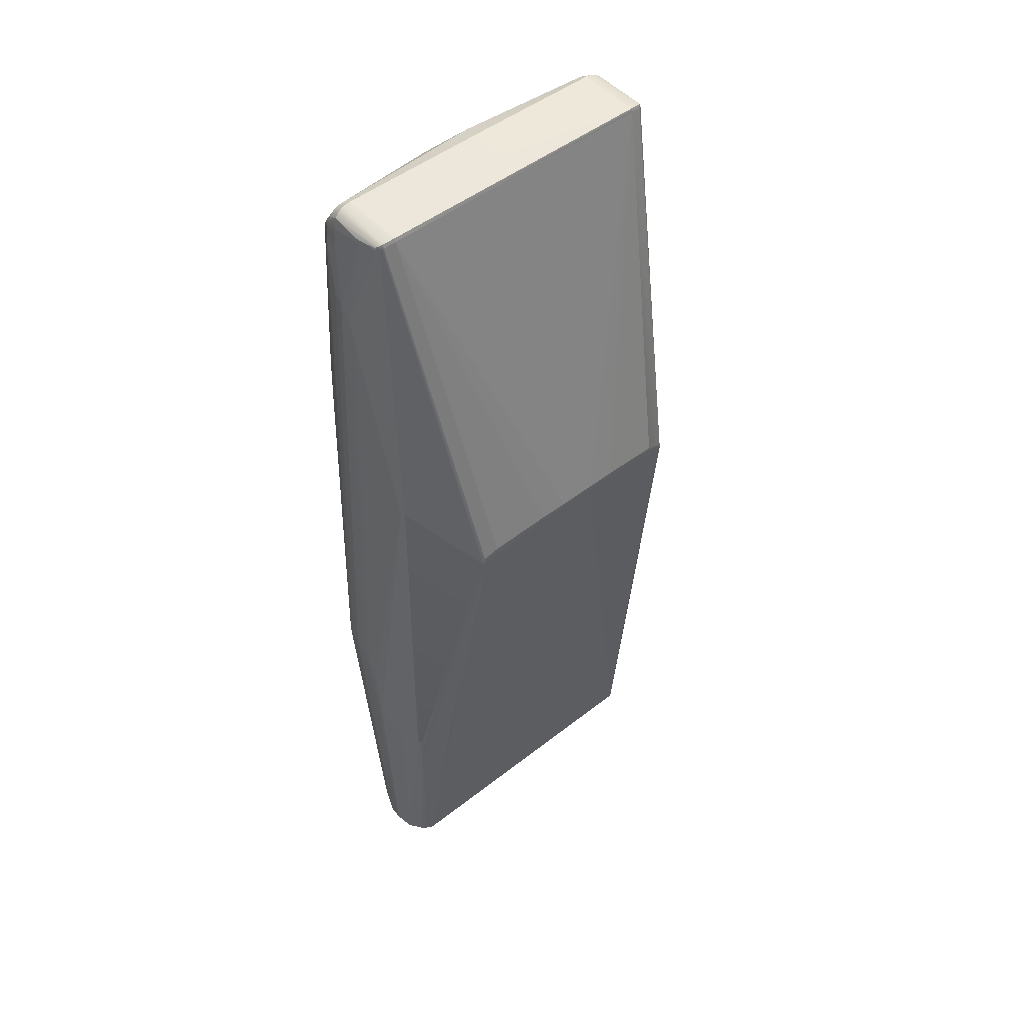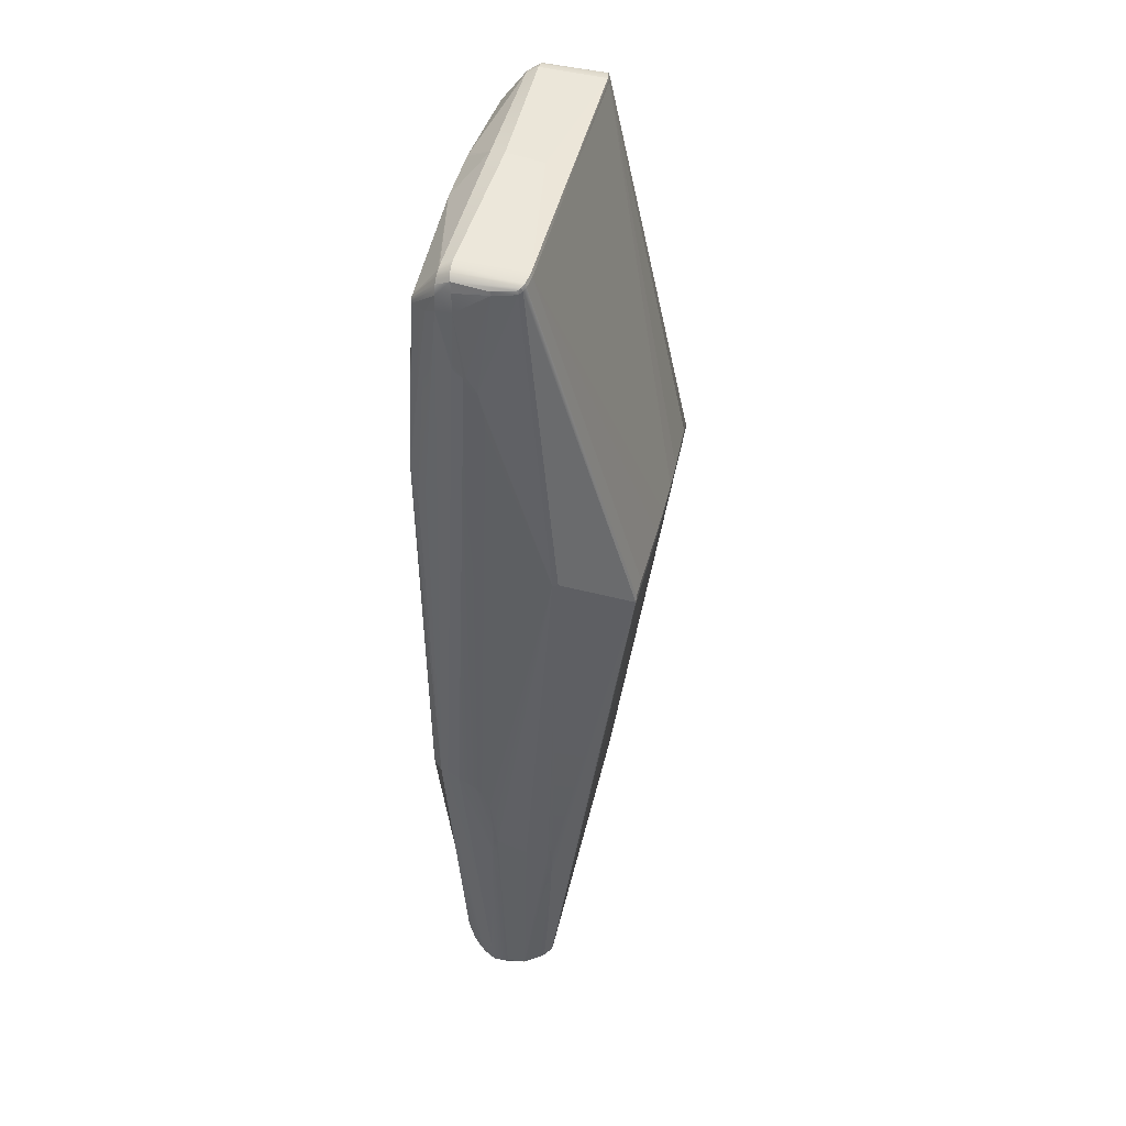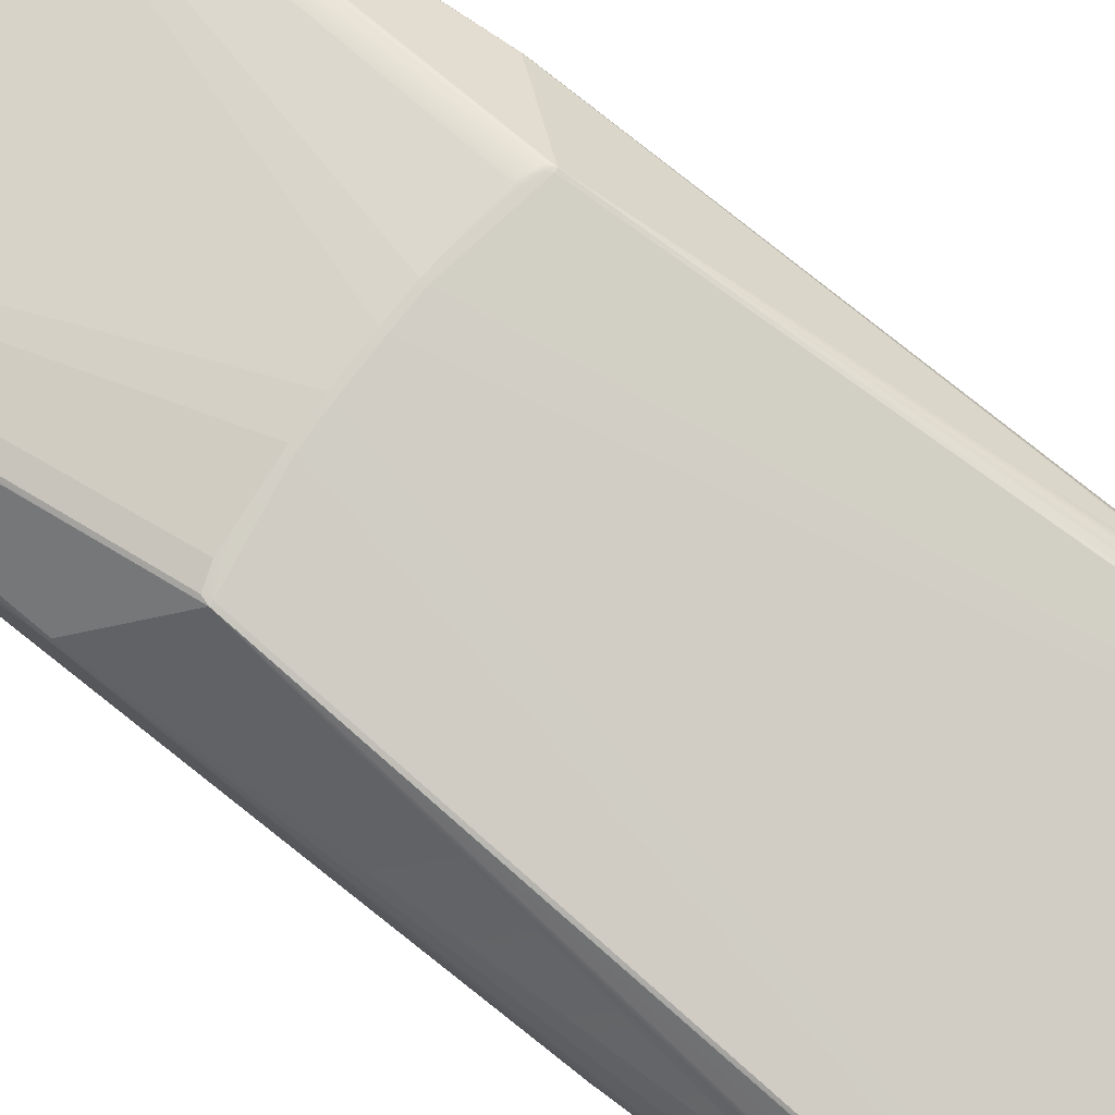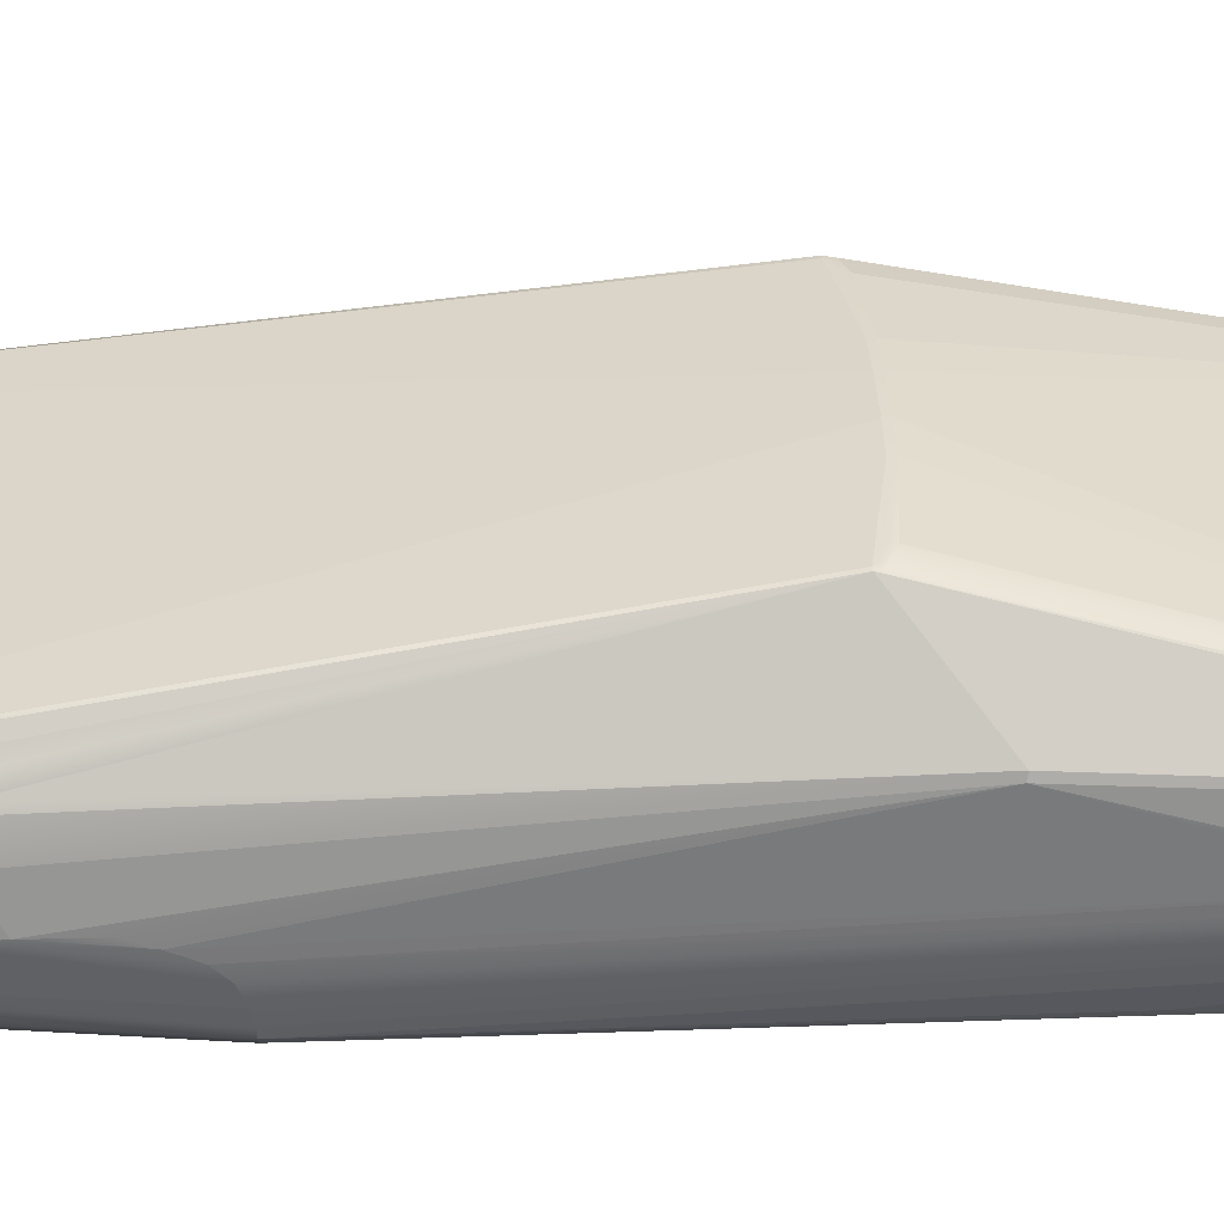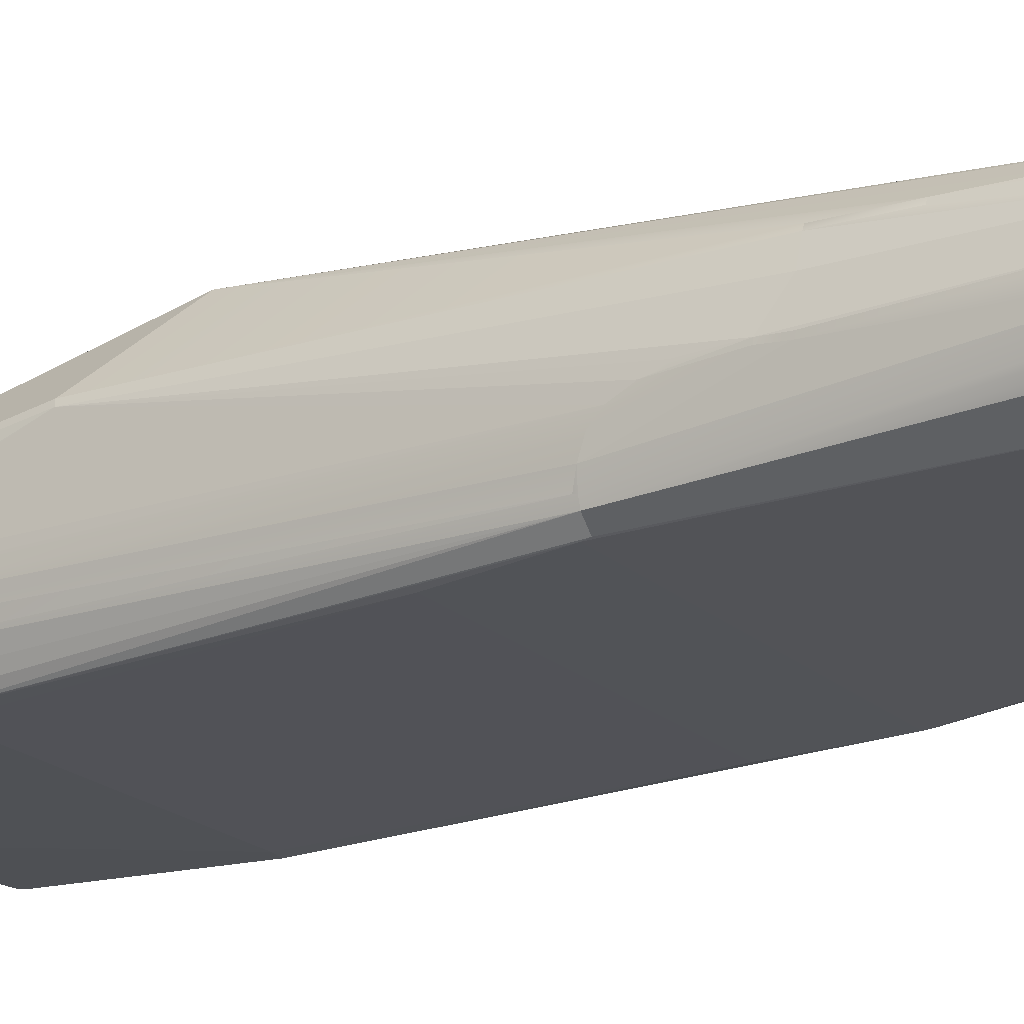
<metadata>
{"format":"obj","ext":"obj","renderer":"f3d","projection":"perspective","resolution":1024,"background":"white","views":[{"elev":48.3,"azim":138.7,"up":"+Z"},{"elev":45.8,"azim":103.1,"up":"+Z"},{"elev":79.0,"azim":127.5,"up":"+Y"},{"elev":33.4,"azim":-92.5,"up":"+Y"},{"elev":-21.2,"azim":123.3,"up":"+Y"}]}
</metadata>
<code>
o CHASSIS_left_door_Mesh.002
v -0.6963 0.2177 -2.886
v 0.6964 0.2177 -2.886
v 0.904 0.134 2.33
v 0.9652 0.1321 -1.733
v 0.9094 0.2644 -2.069
v 0.8584 0.2686 -2.706
v 0.8577 0.2576 -2.849
v 0.8922 0.2137 -2.886
v 0.9394 0.09983 -2.933
v 0.8072 0.1762 2.366
v 0.8924 0.1868 -2.906
v 0.92 0.1002 -2.944
v 0.8846 0.1647 -2.919
v -0.9186 0.01459 2.316
v -0.9039 0.134 2.33
v -0.8921 0.1539 2.345
v -0.9297 0.2529 -1.735
v -0.9651 0.1321 -1.733
v -0.9211 0.2392 -2.07
v -0.9179 0.2779 -1.735
v -0.9093 0.2644 -2.069
v -0.8976 0.2439 -2.487
v -0.8583 0.2686 -2.706
v -0.8577 0.2576 -2.849
v -0.8921 0.2137 -2.886
v -0.9039 0.1918 -2.895
v -0.9393 0.09983 -2.933
v -0.8923 0.1868 -2.906
v -0.9199 0.1002 -2.944
v -6e-05 0.0439 2.406
v 0.9993 -0.03215 -1.389
v 0.9984 -0.03016 -1.628
v 0.9536 -0.171 1.908
v 0.9672 -0.02923 1.667
v 0.9686 -0.02177 1.565
v -0.9712 -0.314 -1.09
v -0.995 -0.03826 -1.736
v -0.9652 -0.05404 1.772
v -6.7e-05 0.2195 -2.89
v -0.000253 0.185 -2.911
v -0.9574 -0.3569 -1.105
v -0.9056 -0.4092 -1.105
v -0.9707 -0.3158 -1.106
v -0.9896 -0.2446 -1.115
v -0.999 -0.1663 -1.149
v -1.001 -0.1112 -1.204
v -1.002 -0.06669 -1.302
v -1.001 -0.05423 -1.388
v -0.9981 -0.05068 -1.628
v -0.9938 -0.06135 -1.733
v 0.9575 -0.3569 -1.105
v 0.9708 -0.3158 -1.106
v 0.9897 -0.2446 -1.115
v 0.999 -0.1663 -1.149
v 1.001 -0.1112 -1.204
v 1.002 -0.06669 -1.302
v 1.001 -0.05423 -1.388
v 0.9982 -0.05068 -1.628
v 0.9939 -0.06135 -1.733
v -0.8451 -0.4466 1.129
v -0.9653 -0.07045 1.761
v -0.963 -0.1189 1.841
v -0.9537 -0.1758 1.892
v 0.8452 -0.4466 1.129
v 0.9654 -0.07045 1.761
v 0.963 -0.1189 1.841
v 0.9538 -0.1758 1.892
v 0.6471 -0.339 -2.863
v 0.6706 -0.3293 -2.863
v -0.647 -0.339 -2.863
v -0.6705 -0.3293 -2.863
v 0.9187 0.01459 2.316
v 0.9152 0.01155 2.335
v 0.9018 0.1276 2.351
v 0.8922 0.1539 2.345
v 0.8914 0.1459 2.363
v 0.8731 0.1654 2.355
v 0.8723 0.1583 2.374
v 0.8076 0.1692 2.385
v 0.6988 0.6779 0.2608
v 0.687 0.6775 0.296
v 0.5986 0.6841 0.3252
v 0.2622 0.699 0.3547
v 0.1025 0.7022 0.3585
v -0.9151 0.01155 2.335
v -0.9017 0.1276 2.351
v -0.8914 0.1459 2.363
v -0.873 0.1654 2.355
v -0.8722 0.1583 2.374
v -0.8071 0.1762 2.366
v -0.8075 0.1692 2.385
v -0.8846 0.1647 -2.919
v -0.6987 0.6779 0.2608
v -0.6869 0.6775 0.296
v -0.5985 0.6841 0.3252
v -0.2621 0.699 0.3547
v -0.1024 0.7022 0.3585
v 0.9624 -0.1063 1.854
v 0.9653 -0.05404 1.772
v 0.9713 -0.314 -1.09
v 0.9951 -0.03826 -1.736
v -0.9535 -0.171 1.908
v -0.9623 -0.1063 1.854
v -0.9671 -0.02923 1.667
v -0.9685 -0.02177 1.565
v -0.9992 -0.03215 -1.389
v -0.9983 -0.03016 -1.628
v 0.8507 -0.4262 -0.5426
v -0.8506 -0.4262 -0.5426
v -0.8722 -0.4185 -0.8442
v -0.683 0.6799 0.2594
v -0.6725 0.6806 0.2815
v -0.5938 0.6847 0.3051
v -0.4445 0.6911 0.3199
v -0.2618 0.6989 0.3282
v -0.1032 0.7022 0.3312
v 0.1032 0.7022 0.3312
v 0.2649 0.6989 0.3277
v 0.4459 0.6911 0.3197
v 0.5928 0.6847 0.3059
v 0.6698 0.6806 0.2814
v 0.6811 0.6799 0.2604
v 0.8609 -0.2754 -2.75
v 0.9046 -0.2106 -2.791
v 0.9186 -0.1795 -2.814
v 0.9409 -0.1127 -2.827
v 0.9423 -0.000531 -2.953
v 0.9514 -0.007078 -2.934
v 0.9345 -0.006864 -2.972
v 0.8779 -0.239 -2.856
v 0.9003 -0.2043 -2.855
v 0.9159 -0.1714 -2.883
v 0.9386 -0.1032 -2.921
v 0.8951 -0.1978 -2.916
v 0.9078 -0.1693 -2.944
v 0.9342 -0.09973 -2.971
v 0.9253 -0.008762 -2.981
v 0.9228 -0.09892 -2.977
v 0.8982 -0.1681 -2.953
v 0.8855 -0.1953 -2.928
v 0.909 -0.01847 -2.983
v 0.9078 -0.09967 -2.98
v 0.8852 -0.1662 -2.957
v -0.8608 -0.2754 -2.75
v -0.9046 -0.2106 -2.791
v -0.9186 -0.1795 -2.814
v -0.9409 -0.1127 -2.827
v -0.9513 -0.007078 -2.934
v -0.9345 -0.006864 -2.972
v -0.8778 -0.239 -2.856
v -0.9002 -0.2043 -2.855
v -0.9158 -0.1714 -2.883
v -0.9385 -0.1032 -2.921
v -0.895 -0.1978 -2.916
v -0.9077 -0.1693 -2.944
v -0.9342 -0.09973 -2.971
v -0.9252 -0.008762 -2.981
v -0.9227 -0.09892 -2.977
v -0.8981 -0.1681 -2.953
v -0.8855 -0.1953 -2.928
v -0.9089 -0.01847 -2.983
v -0.9077 -0.09967 -2.98
v -0.8851 -0.1662 -2.957
v 0.2178 -0.159 -2.962
v 0.2193 -0.185 -2.952
v -0.22 -0.1585 -2.962
v -0.2208 -0.1842 -2.952
v -0.4587 0.2091 -2.895
v -0.4318 0.2014 -2.9
v -0.4335 0.1961 -2.903
v -0.4387 0.1987 -2.901
v -0.4494 0.1986 -2.901
v -0.4665 0.2076 -2.895
v -0.4469 0.1909 -2.906
v 0.9222 -0.1687 2.299
v 0.935 -0.1665 2.197
v 0.9254 -0.2506 2.189
v 0.8928 -0.3069 2.154
v 0.8368 -0.3889 2.121
v 0.9118 -0.252 2.265
v 0.8357 -0.3891 2.137
v 0.9013 -0.2525 2.291
v 0.8335 -0.3885 2.148
v 0.8902 -0.2527 2.31
v 0.9087 -0.1757 2.353
v 0.8298 -0.3877 2.159
v 0.8761 -0.2522 2.326
v 0.8949 -0.1799 2.369
v 0.8237 -0.3865 2.169
v 0.8608 -0.2522 2.34
v 0.8749 -0.1837 2.383
v 0.8154 -0.3852 2.175
v 0.8382 -0.2523 2.351
v 0.8443 -0.1857 2.394
v 0.8071 -0.2519 2.355
v 0.8076 -0.1866 2.399
v -0.9221 -0.1687 2.299
v -0.935 -0.1665 2.197
v -0.9253 -0.2506 2.189
v -0.8927 -0.3069 2.154
v -0.8367 -0.3889 2.121
v -0.9117 -0.252 2.265
v -0.8356 -0.3891 2.137
v -0.9012 -0.2525 2.291
v -0.8334 -0.3885 2.148
v -0.8901 -0.2527 2.31
v -0.9086 -0.1757 2.353
v -0.8297 -0.3877 2.159
v -0.876 -0.2522 2.326
v -0.8948 -0.1799 2.369
v -0.8237 -0.3865 2.169
v -0.8607 -0.2522 2.34
v -0.8748 -0.1837 2.383
v -0.8153 -0.3852 2.175
v -0.8381 -0.2523 2.351
v -0.8442 -0.1857 2.394
v -0.807 -0.2519 2.355
v -0.8075 -0.1866 2.399
v -0.000316 -0.1528 2.434
v -0.000279 -0.2253 2.427
v 0.1889 -0.3851 2.268
v -0.1861 -0.3861 2.268
v -0.9423 -0.000531 -2.953
v 0.8723 -0.4185 -0.8442
v 0.8997 -0.4127 -1.068
v -0.8996 -0.4127 -1.068
v 0.9057 -0.4092 -1.105
v 0.8452 -0.4466 1.109
v 0.7661 -0.4478 1.113
v -0.8451 -0.4466 1.109
v -0.7661 -0.4478 1.113
v 0.9021 -0.3574 1.039
v 0.8938 -0.3722 1.054
v 0.8779 -0.4072 0.9378
v -0.8778 -0.4072 0.9392
v -0.1631 -0.388 2.267
v 0.1608 -0.3885 2.266
v 0.918 0.2779 -1.735
v 0.9298 0.2529 -1.735
v 0.9212 0.2392 -2.07
v 0.8977 0.2439 -2.487
v 0.904 0.1918 -2.895
v 0.9703 0.3287 0.5847
v 0.9778 0.3003 0.5798
v -0.9654 0.3287 0.5847
v -0.9728 0.3003 0.5798
f 58 32 56
f 31 244 56
f 244 35 55
f 35 65 55
f 4 244 32
f 101 128 32
f 107 18 27 148
f 245 93 20 17
f 3 99 244
f 99 34 244
f 53 126 59
f 50 37 148 153
f 9 239 4
f 127 129 9
f 19 21 26 27
f 80 75 243
f 72 99 3
f 176 33 66
f 108 229 231 109
f 29 40 12
f 40 13 12
f 39 2 11
f 8 241 242
f 241 5 242
f 5 80 238
f 5 241 80
f 241 6 80
f 197 207 85 14
f 176 98 72
f 67 177 100
f 33 177 67
f 177 232 51
f 234 64 51
f 64 227 51
f 15 16 245 246
f 164 162 142
f 79 10 90 91
f 237 229 64 183
f 92 40 29
f 92 174 40
f 169 173 39
f 168 1 39
f 24 7 39
f 174 170 39
f 171 169 39
f 118 122 7
f 64 228 227
f 178 64 234
f 5 240 9 242
f 68 165 143
f 70 165 68
f 219 196 79 30
f 166 162 164
f 12 137 157 29
f 117 7 24 116
f 239 243 244 4
f 223 27 149
f 223 148 27
f 1 173 28
f 173 172 28
f 172 171 174
f 171 172 169
f 172 173 169
f 111 115 24
f 83 10 82
f 205 60 231 236
f 91 30 79
f 219 30 91 218
f 68 123 51 227
f 181 178 180
f 221 192 193
f 228 108 225
f 224 108 109 110
f 192 221 237
f 221 220 237
f 70 167 165
f 163 167 70
f 226 42 70
f 73 185 175 72
f 37 107 148
f 246 18 107
f 10 77 81 82
f 5 238 239 240
f 238 80 243 239
f 93 23 22
f 245 16 93
f 16 88 93
f 96 95 90
f 90 10 84 97
f 220 221 195
f 109 230 226
f 230 42 226
f 9 4 32 128
f 217 222 220
f 222 236 220
f 222 214 236
f 230 60 42
f 44 50 147
f 105 246 47
f 104 15 246
f 75 3 244 243
f 235 41 60
f 200 235 60
f 215 214 222
f 235 199 41
f 199 36 41
f 67 100 53 66
f 61 105 46
f 38 15 104
f 202 200 203
f 174 92 28 172
f 199 63 36
f 102 198 62
f 70 68 225 226
f 103 14 38
f 103 198 14
f 7 8 2
f 11 9 12
f 24 1 25
f 25 28 26
f 26 28 27
f 28 29 27
f 99 98 66
f 65 99 66
f 101 58 59
f 52 100 51
f 106 48 47
f 107 48 106
f 115 114 96
f 84 116 97
f 117 116 84
f 83 117 84
f 118 117 83
f 82 120 119
f 80 121 81
f 80 122 121
f 130 131 124
f 134 131 130
f 134 132 131
f 135 132 134
f 136 128 133
f 129 128 136
f 129 136 137
f 137 136 138
f 134 130 140
f 150 145 151
f 154 150 151
f 154 151 152
f 155 154 152
f 156 153 148
f 149 156 148
f 149 157 156
f 157 158 156
f 150 154 160
f 188 190 187
f 188 191 190
f 191 193 190
f 191 194 193
f 194 195 193
f 194 196 195
f 210 209 212
f 210 212 213
f 213 212 215
f 213 215 216
f 216 215 217
f 216 217 218
f 141 142 162 161
f 55 58 56
f 32 57 56
f 57 31 56
f 244 55 56
f 54 58 55
f 65 54 55
f 101 32 58
f 54 59 58
f 244 31 32
f 31 57 32
f 245 17 18 246
f 34 35 244
f 53 59 54
f 65 66 54
f 66 53 54
f 34 65 35
f 34 99 65
f 126 133 59
f 129 127 128
f 127 9 128
f 27 29 157 149
f 11 242 9
f 240 239 9
f 125 132 133 126
f 78 76 75 77
f 135 139 138 136
f 72 98 99
f 100 52 53
f 52 126 53
f 98 176 66
f 33 67 66
f 146 147 153 152
f 184 185 188 187
f 236 231 229 237
f 167 166 164 165
f 159 155 156 158
f 162 158 157 161
f 141 161 157
f 141 157 137
f 13 11 12
f 128 101 59 133
f 2 8 11
f 8 242 11
f 6 7 80
f 7 122 80
f 81 77 80
f 77 75 80
f 89 88 16 87
f 188 185 76
f 185 74 76
f 192 189 190 193
f 185 73 74
f 175 176 72
f 177 51 100
f 197 198 199 202
f 177 33 176
f 124 132 125
f 51 124 125
f 42 41 144 70
f 123 130 51
f 130 124 51
f 232 233 51
f 233 234 51
f 124 131 132
f 165 164 142 143
f 140 68 139
f 68 143 139
f 167 163 162 166
f 112 111 93 94
f 28 92 29
f 174 39 40
f 173 168 39
f 1 24 39
f 7 2 39
f 170 171 39
f 7 241 8
f 7 6 241
f 180 177 176 175
f 117 118 7
f 118 119 122
f 119 120 122
f 120 121 122
f 210 213 89 87
f 94 88 90 95
f 226 225 224 110
f 88 89 91 90
f 194 191 78
f 210 207 206 209
f 184 182 185
f 207 197 202 204
f 180 178 177
f 178 234 177
f 234 233 177
f 233 232 177
f 225 68 227
f 228 225 227
f 68 69 123
f 69 130 123
f 69 140 130
f 229 228 64
f 178 179 64
f 179 181 64
f 181 183 64
f 69 68 140
f 143 142 138 139
f 132 135 136 133
f 148 223 149
f 142 141 137 138
f 18 17 27
f 17 19 27
f 95 113 112 94
f 86 87 16 15
f 25 1 28
f 171 170 174
f 1 168 173
f 25 22 24
f 22 23 24
f 23 93 24
f 93 111 24
f 115 116 24
f 83 119 118
f 83 82 119
f 96 97 116 115
f 83 84 10
f 212 211 214 215
f 189 187 190
f 189 184 187
f 206 204 208 211
f 183 181 180
f 195 221 193
f 181 179 178
f 108 224 225
f 85 86 15 14
f 229 108 228
f 186 182 184 189
f 186 237 183
f 186 189 237
f 189 192 237
f 220 236 237
f 144 71 70
f 71 160 70
f 160 159 70
f 159 163 70
f 63 62 44 36
f 134 140 139 135
f 151 145 152
f 145 146 152
f 152 153 156 155
f 147 50 153
f 21 22 26
f 22 25 26
f 216 218 91 89
f 49 47 107
f 47 48 107
f 106 246 107
f 21 93 22
f 160 154 155 159
f 21 20 93
f 88 94 93
f 112 113 111
f 113 114 111
f 114 115 111
f 20 21 19 17
f 79 78 77 10
f 97 96 90
f 38 61 62 103
f 196 194 78 79
f 40 39 11 13
f 220 195 196 219
f 37 50 49 107
f 110 109 226
f 60 230 231
f 230 109 231
f 214 211 236
f 211 208 236
f 208 205 236
f 150 71 144
f 41 150 144
f 150 160 71
f 60 41 42
f 150 41 145
f 41 146 145
f 51 125 126 52
f 43 44 147
f 44 45 50
f 45 49 50
f 45 46 49
f 46 47 49
f 46 105 47
f 246 106 47
f 105 104 246
f 82 81 121 120
f 76 74 3 75
f 218 217 220 219
f 95 96 113
f 96 114 113
f 213 216 89
f 191 188 76 78
f 205 203 60
f 203 201 60
f 201 200 60
f 215 222 217
f 137 12 9 129
f 212 209 211
f 209 206 211
f 180 175 185 182
f 183 180 182 186
f 202 203 205
f 36 43 41
f 36 44 43
f 62 45 44
f 62 61 45
f 61 46 45
f 61 104 105
f 61 38 104
f 38 14 15
f 73 72 3 74
f 86 207 87
f 207 210 87
f 200 199 235
f 200 201 203
f 202 199 200
f 163 159 158 162
f 207 204 206
f 204 202 205 208
f 198 102 199
f 102 63 199
f 102 62 63
f 198 103 62
f 198 197 14
f 41 43 147 146
f 85 207 86

</code>
